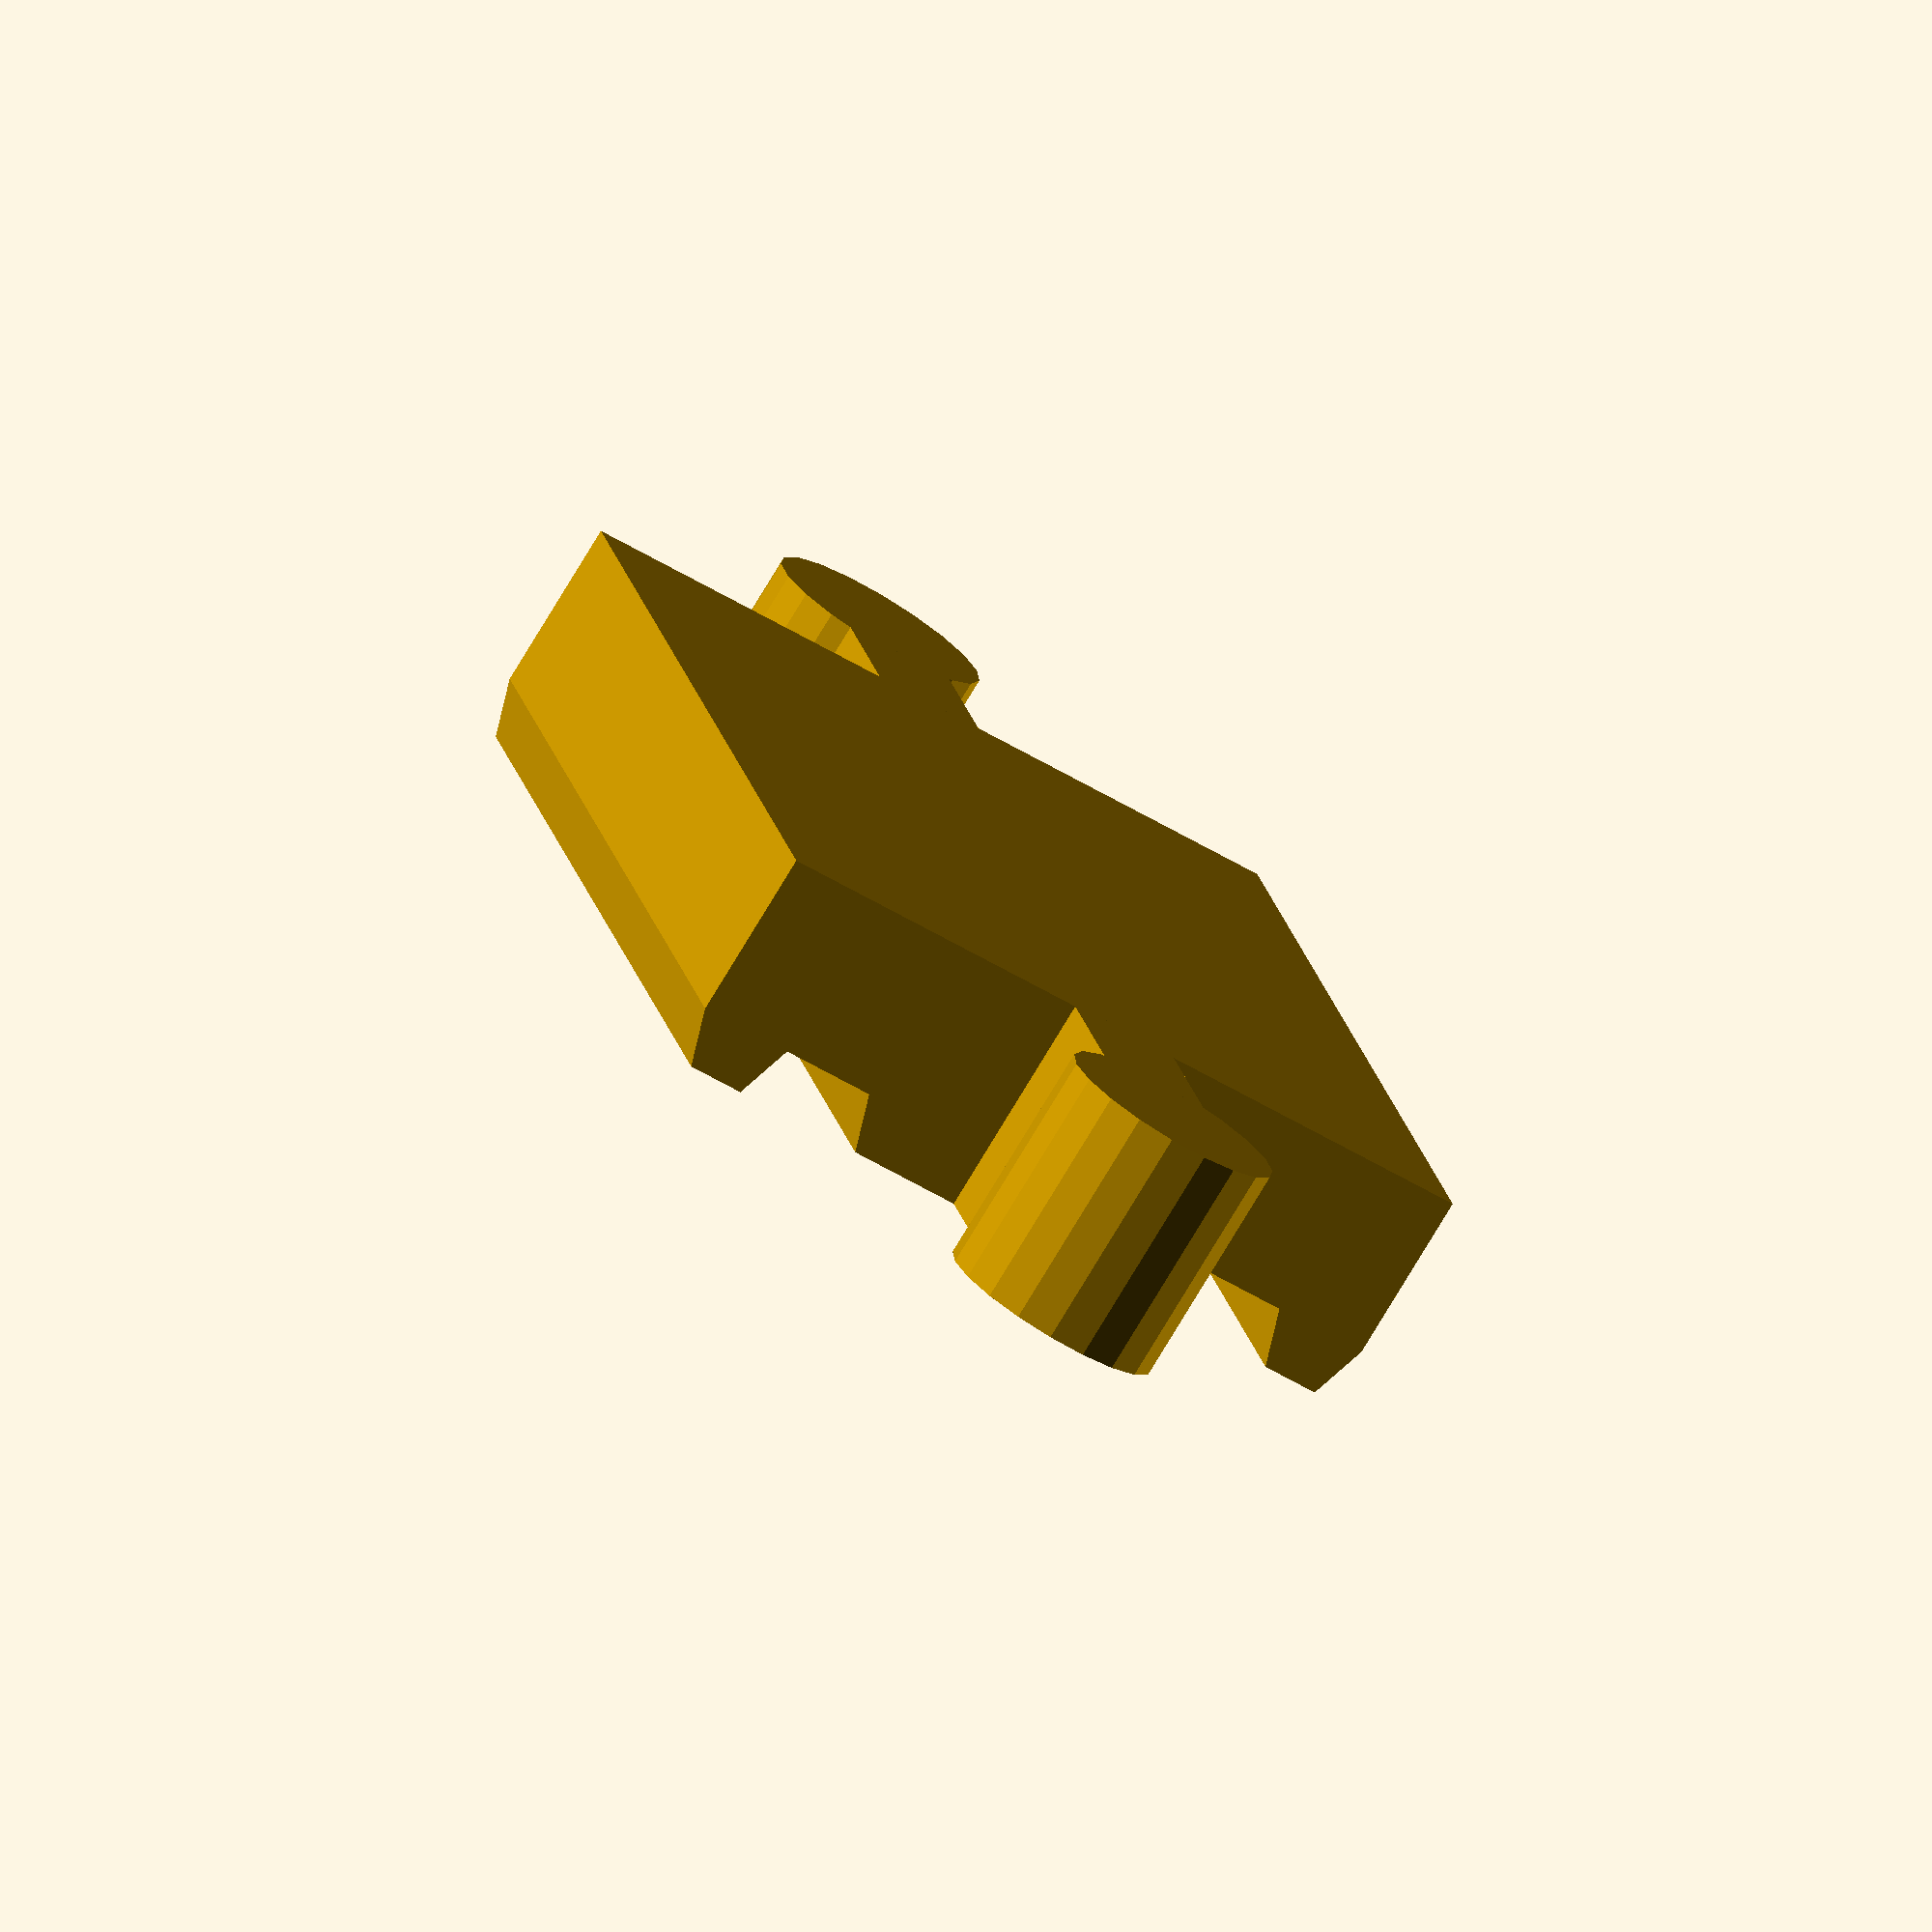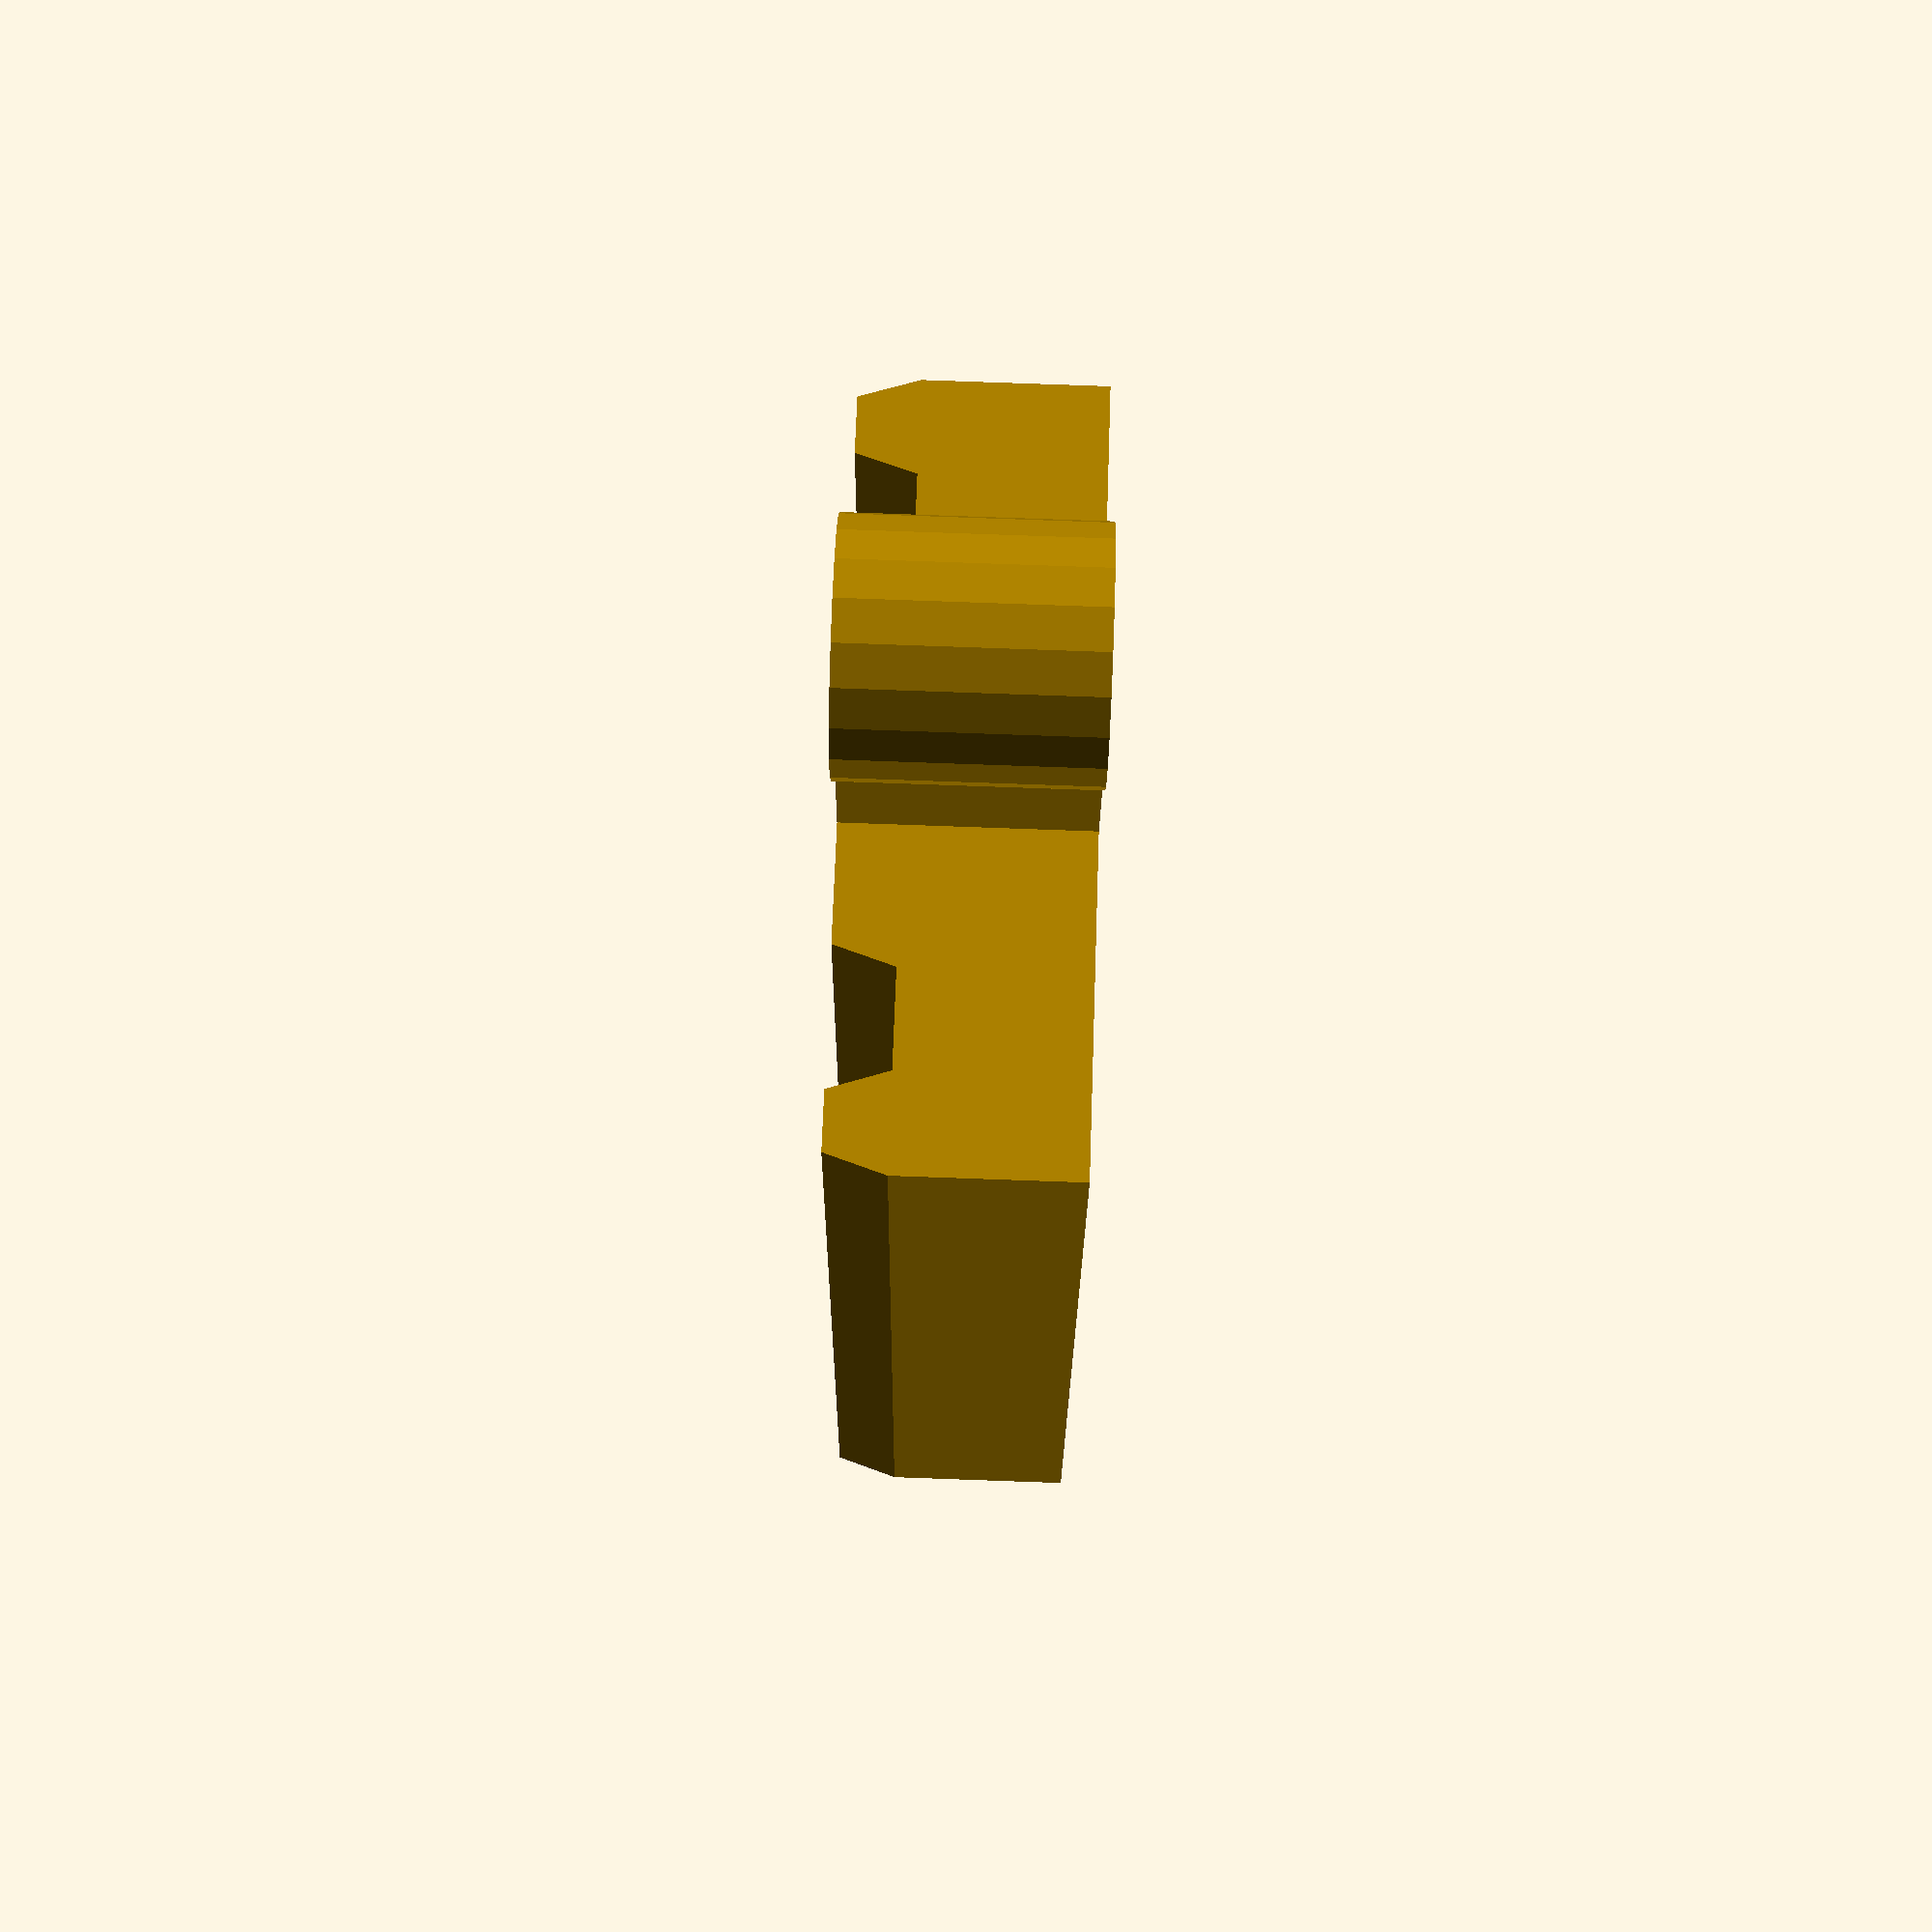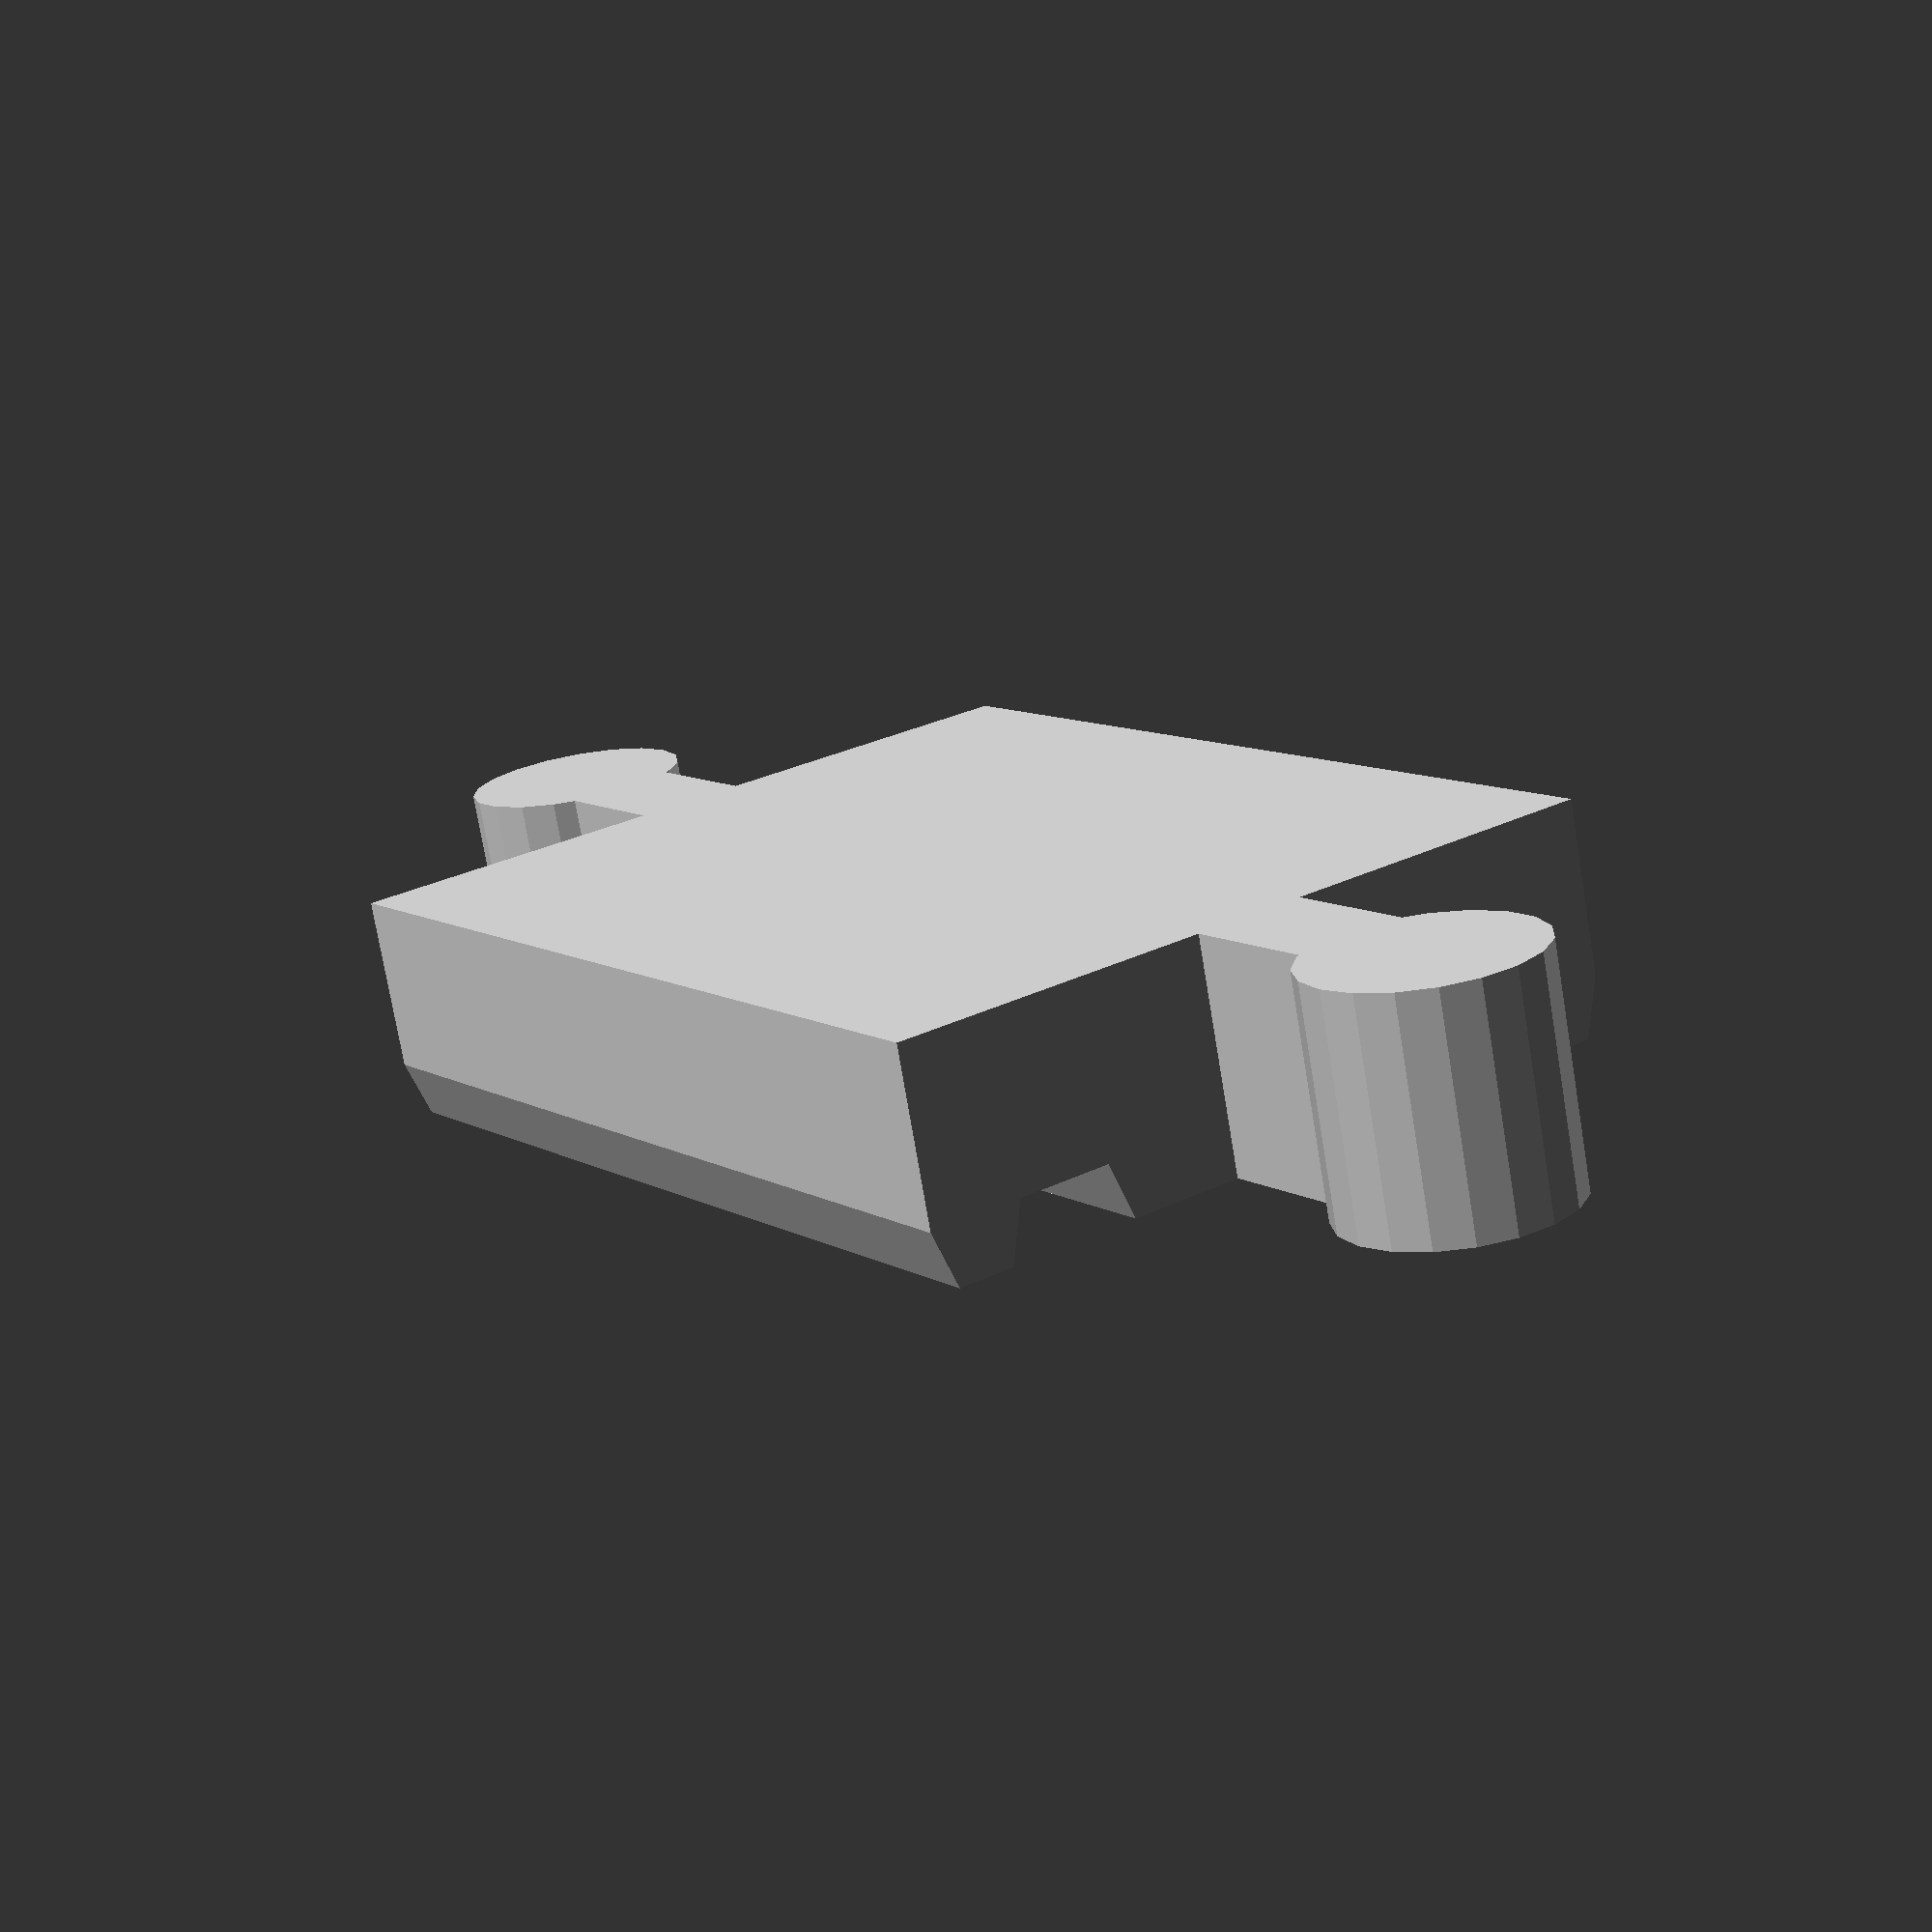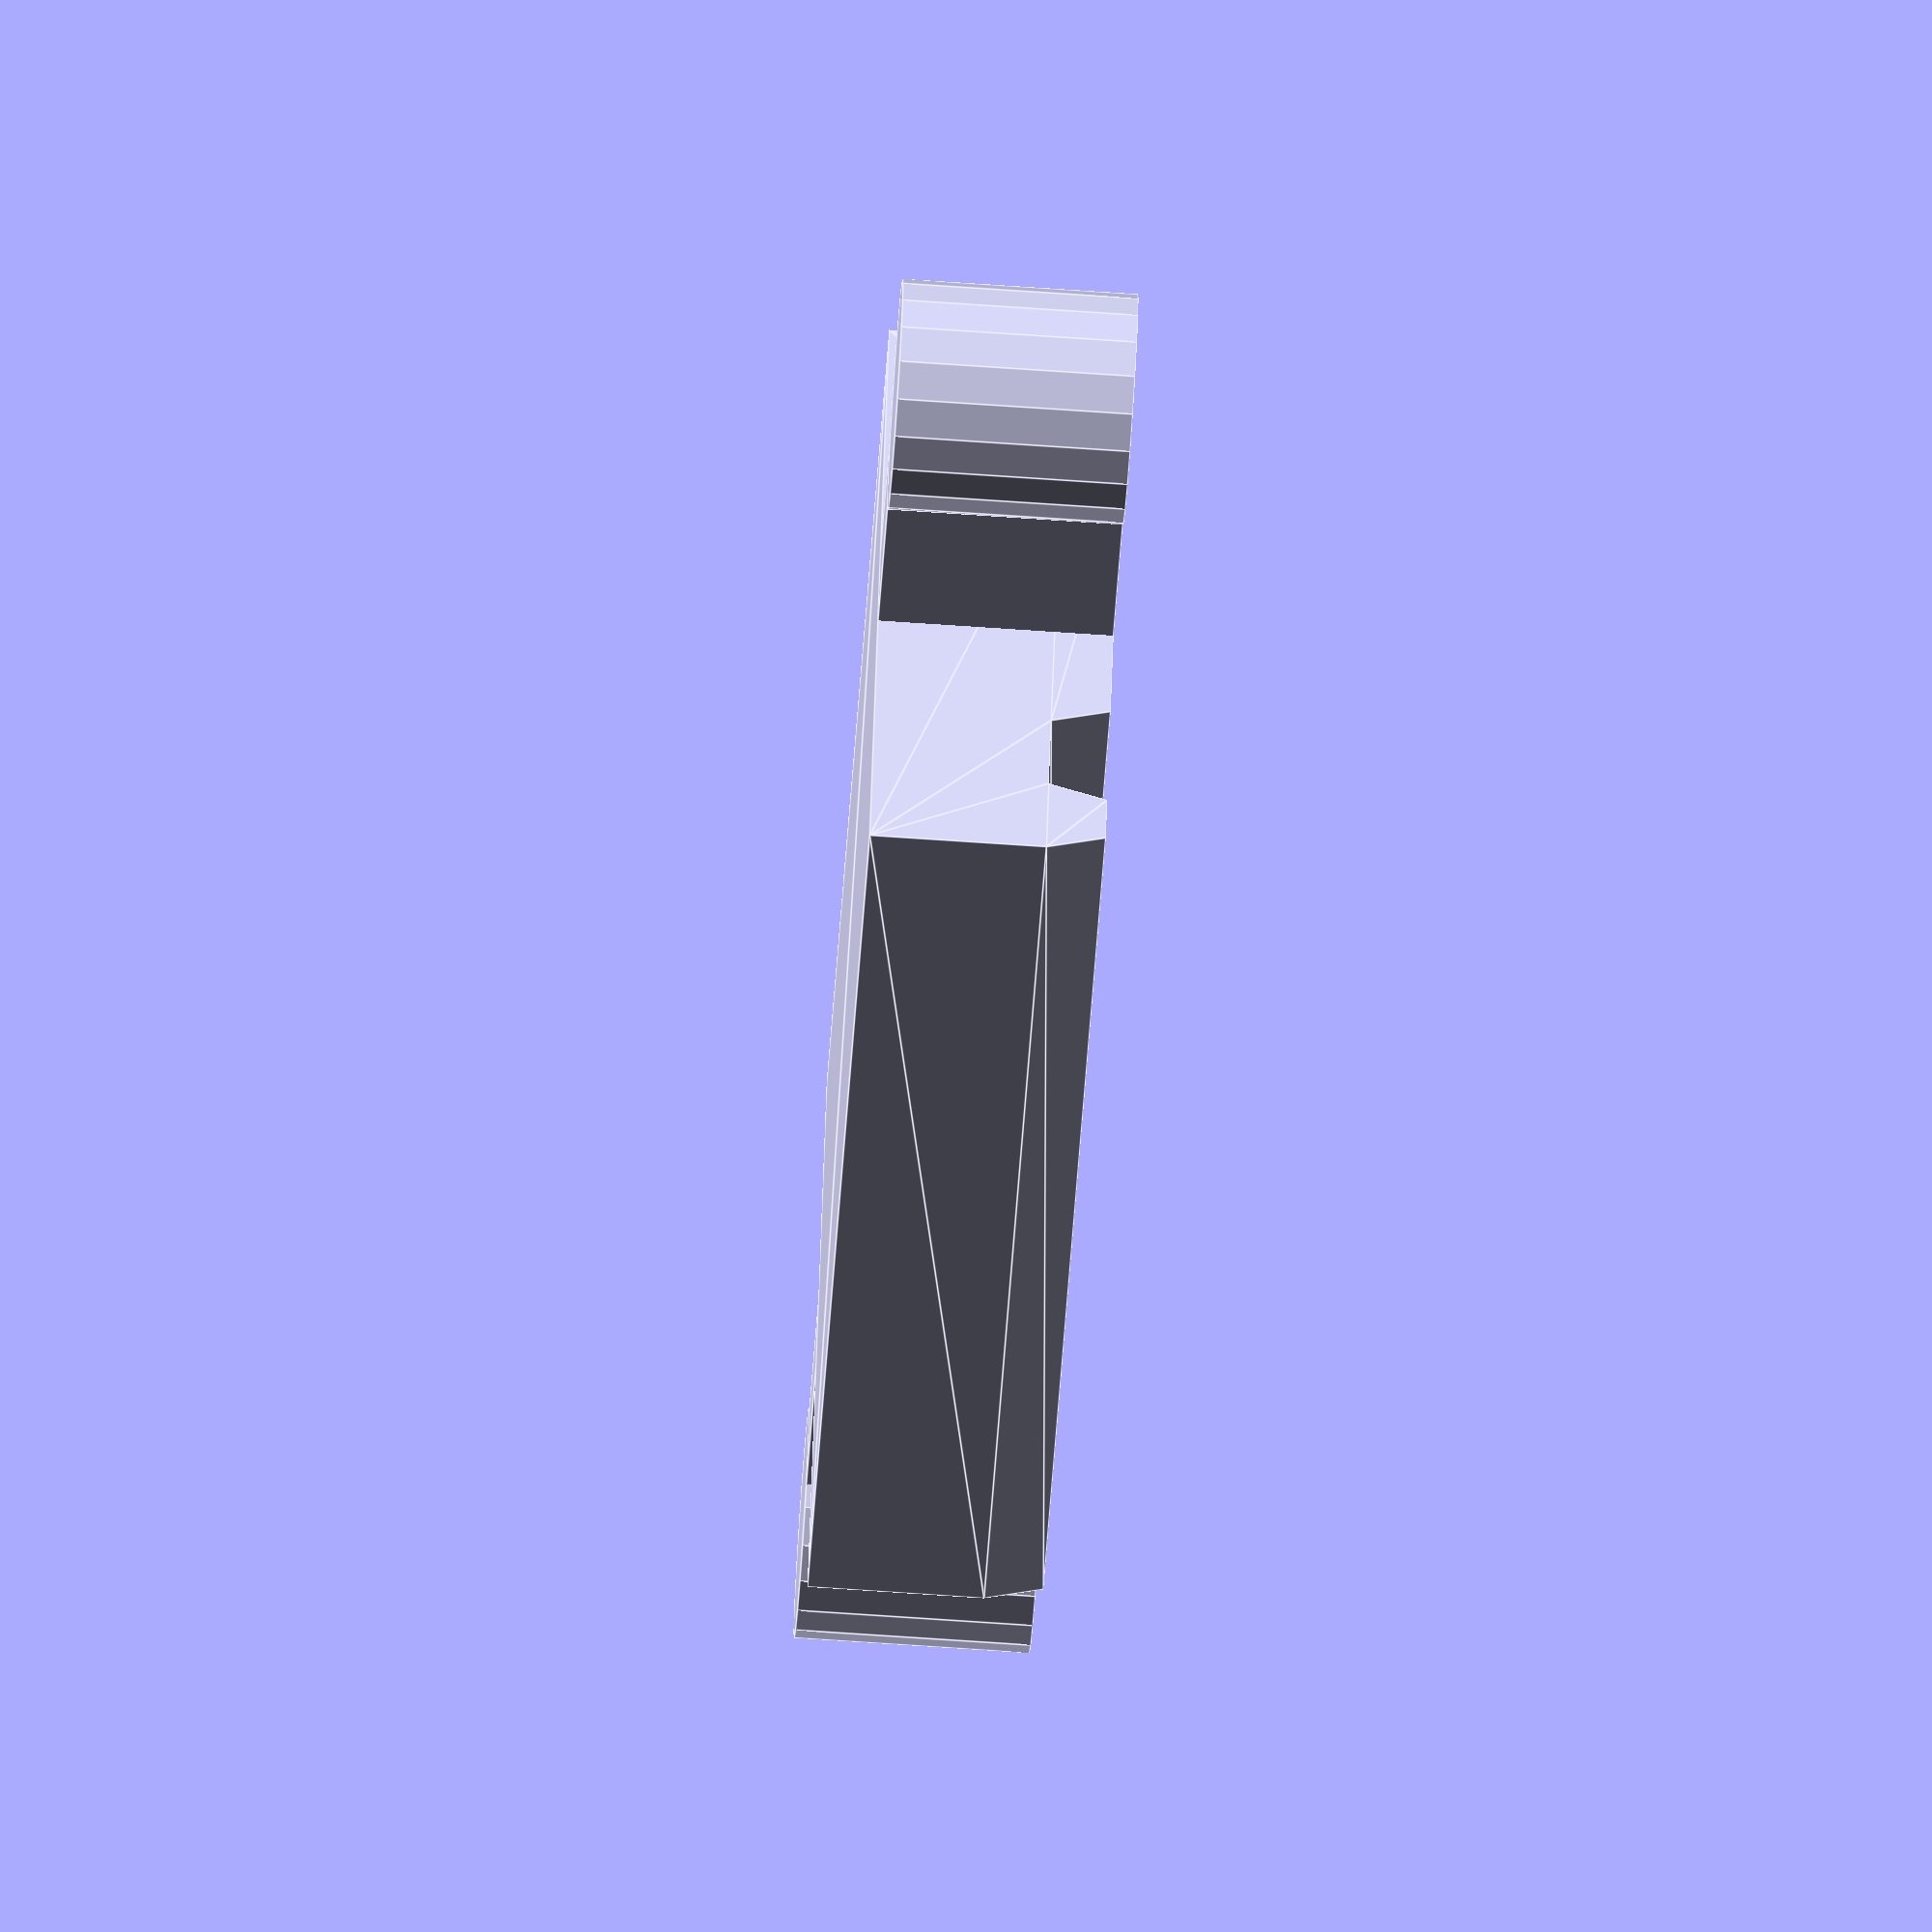
<openscad>
track_length=50;

rotate (a=[90,0,0]) linear_extrude(height =track_length, center = true) polygon(points = [ [0,0], [0,9], [1,12],[4,12],[5,9],[10,9],[11,12],[29,12],[30,9],[35,9],[36,12], [39,12],[40,9], [40,0]], path = [[0,1,2,3,4,5,6,7,8,9,10,11,12,13,14]]);

//peg
module peg(){
	translate ([0,-12.5,0])
	union(){
		cylinder(12,5.9,5.9);
		translate ([-3,5,0]) cube(size=[6,8,12]);
	}
}

translate ([20,-track_length/2,0]) peg();

translate ([20,track_length/2,0]) rotate(a=[0,0,180]) peg();
</openscad>
<views>
elev=77.0 azim=193.4 roll=149.0 proj=o view=wireframe
elev=278.8 azim=347.3 roll=92.0 proj=p view=wireframe
elev=254.1 azim=214.9 roll=350.5 proj=p view=solid
elev=71.1 azim=248.9 roll=266.1 proj=o view=edges
</views>
